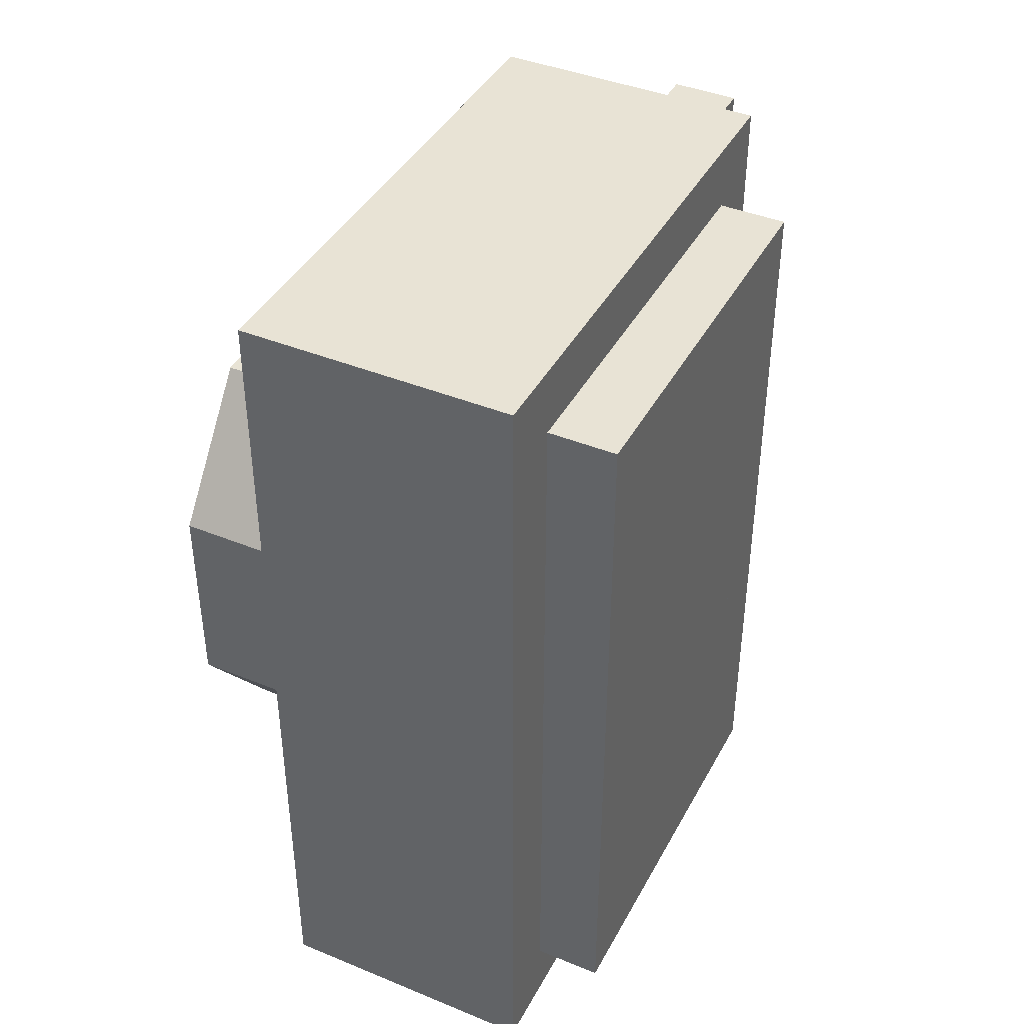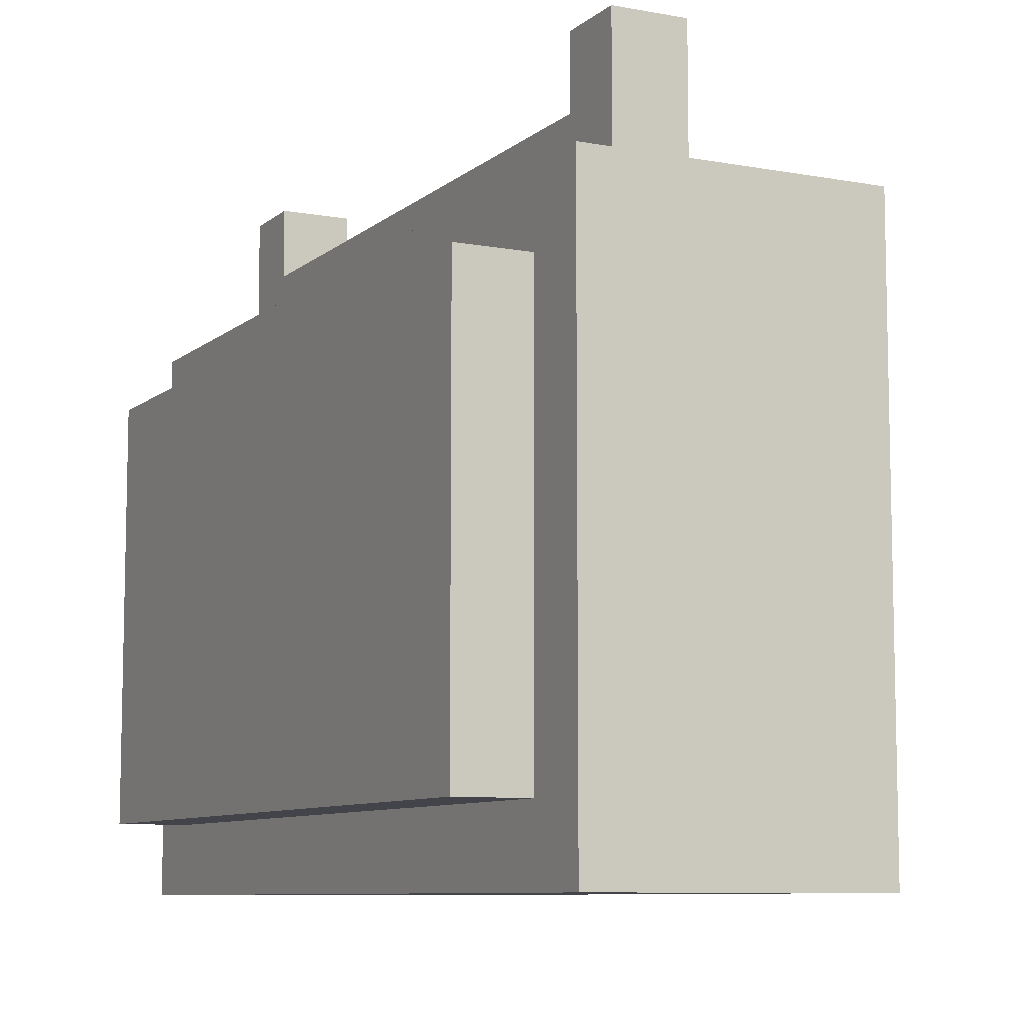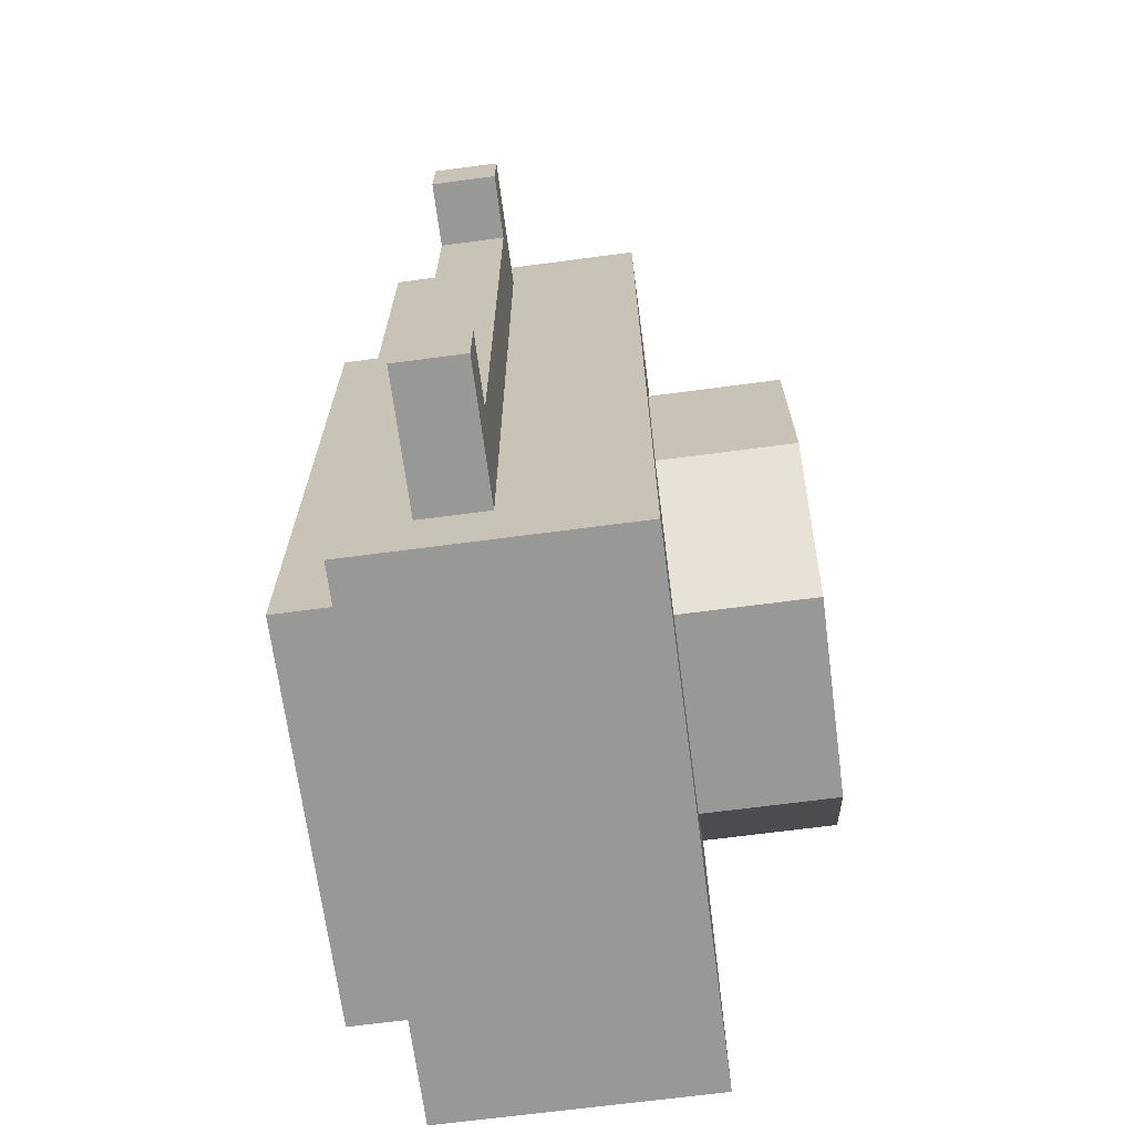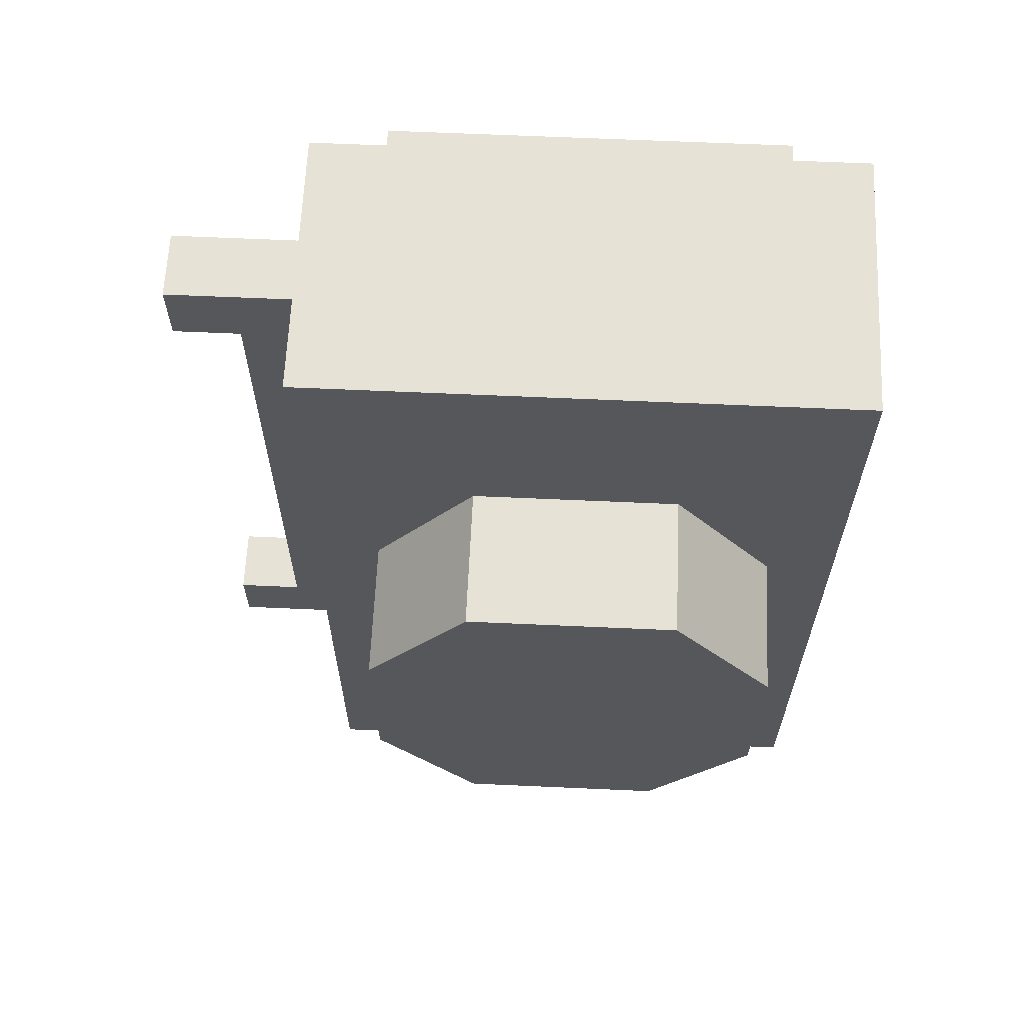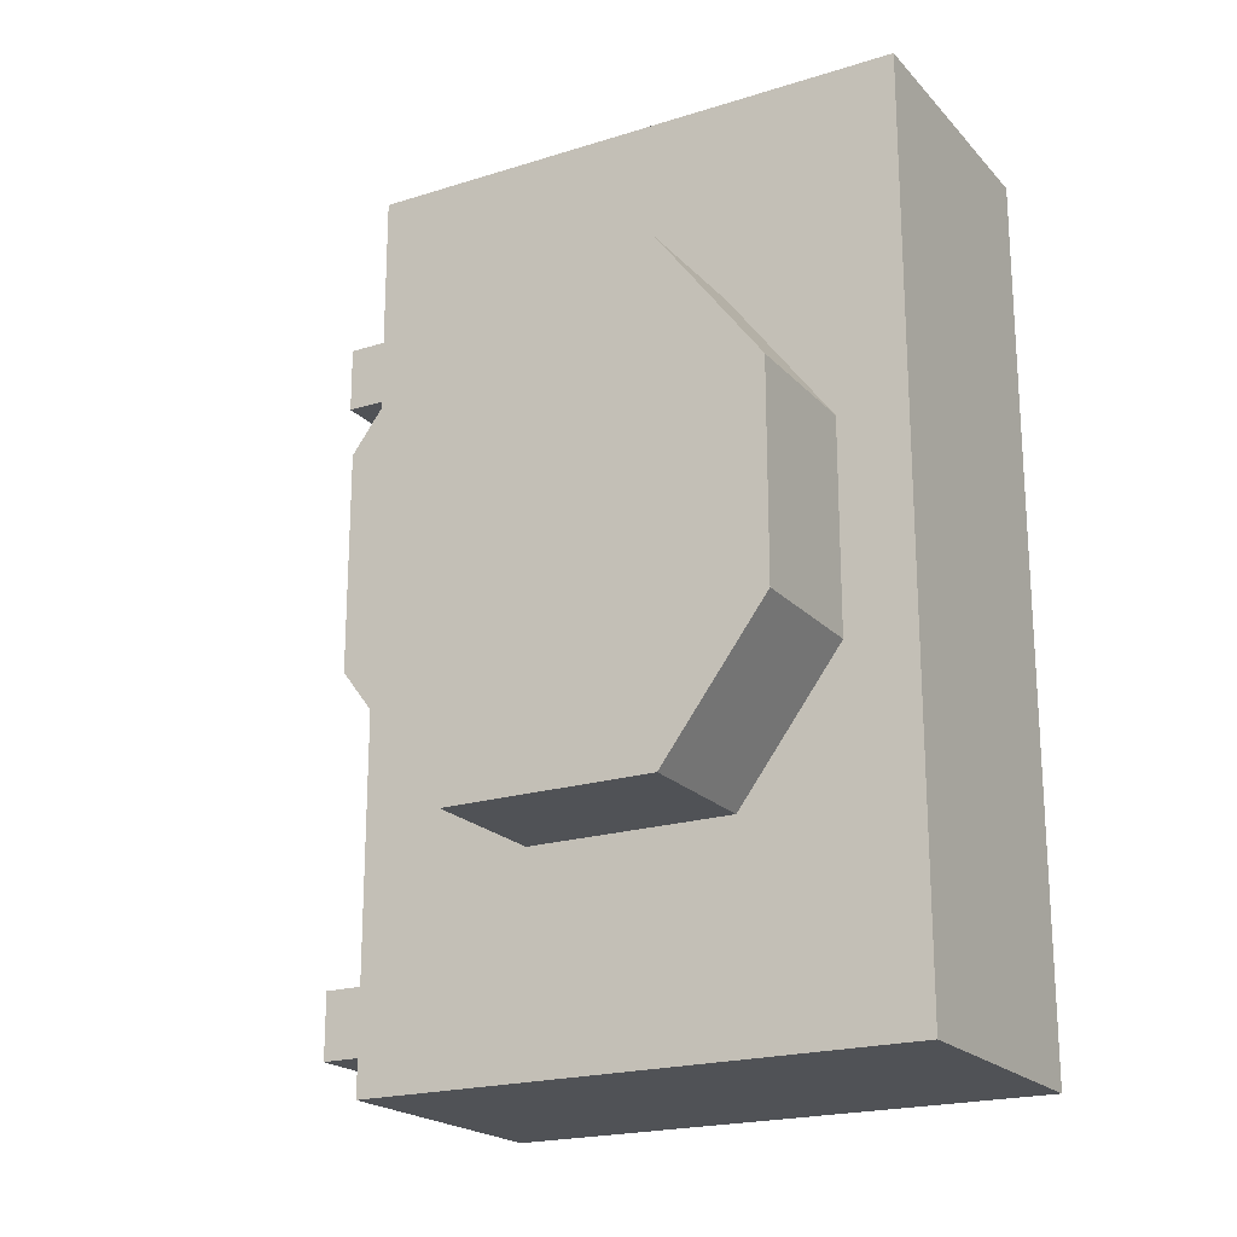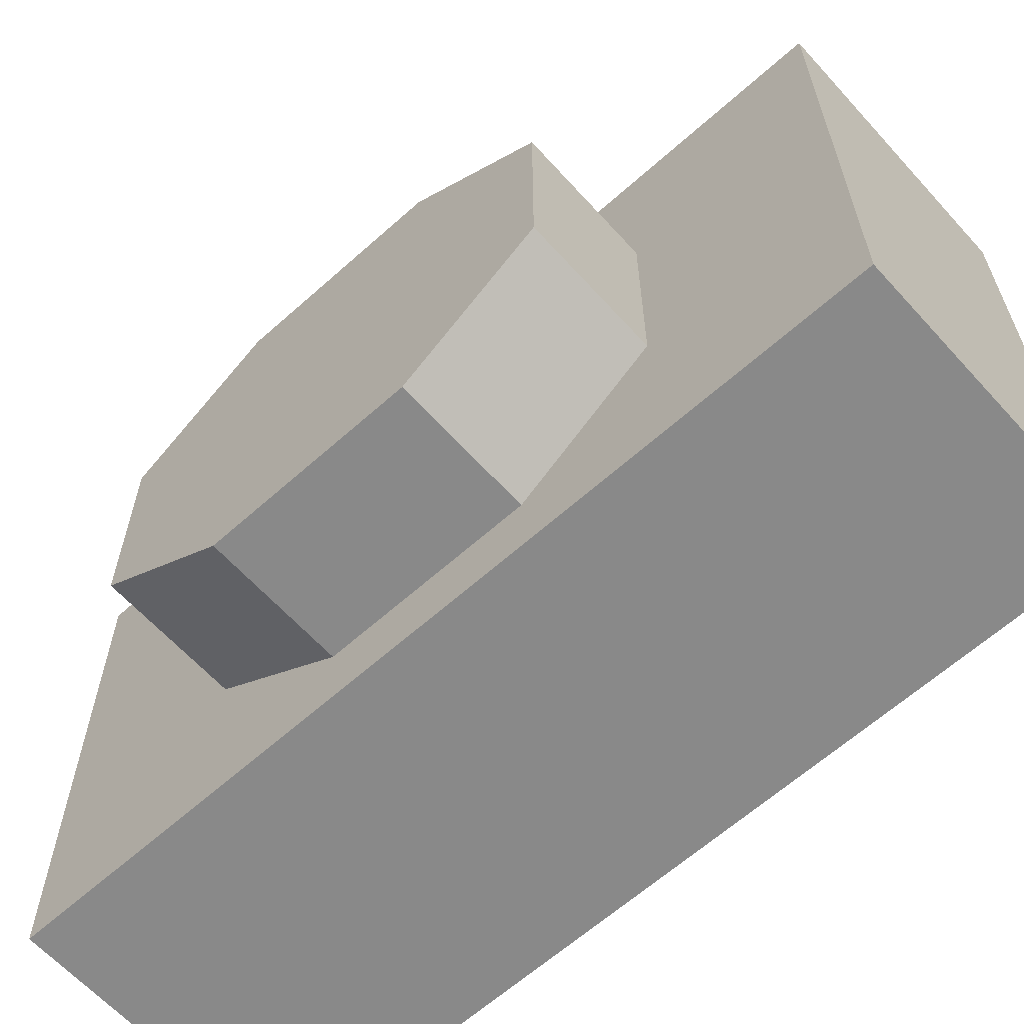
<metadata>
{"format":"obj","ext":"obj","renderer":"f3d","projection":"perspective","resolution":1024,"background":"white","views":[{"elev":41.3,"azim":-153.6,"up":"+Y"},{"elev":-8.5,"azim":-26.7,"up":"+Z"},{"elev":-68.5,"azim":7.5,"up":"+Y"},{"elev":63.6,"azim":92.6,"up":"+Y"},{"elev":-20.6,"azim":119.6,"up":"+Y"},{"elev":-63.1,"azim":132.1,"up":"+Z"}]}
</metadata>
<code>
o 6
v 3 -2 -3
v 5 -2 -3
v 3 -2 3
v 5 -2 3
v 3 3 -1.5
v 5 3 -1.5
v 3 3 1.5
v 5 3 1.5
v 3 -4 -1.5
v 5 -4 -1.5
v 3 -4 1.5
v 5 -4 1.5
v 3 1 -3
v 5 1 -3
v 3 1 3
v 5 1 3
f 5 13 1 9 11 3 15 7
f 10 2 14 6 8 16 4 12
f 13 5 6 14
f 2 1 13 14
f 9 1 2 10
f 9 10 12 11
f 3 11 12 4
f 3 4 16 15
f 7 15 16 8
f 6 5 7 8
o 128
v 0 4 5
v 0 4 6
v 1 4 5
v 1 4 6
v 0 5 5
v 0 5 6
v 1 5 5
v 1 5 6
f 18 20 24 22
f 19 17 21 23
f 21 17 18 22
f 19 23 24 20
f 23 21 22 24
f 17 19 20 18
o 129
v 1 -6 5
v 1 -6 6
v 0 -5 6
v 0 -5 5
v 1 -5 5
v 1 -5 6
v 0 -6 6
v 0 -6 5
f 31 26 30 27
f 25 32 28 29
f 28 32 31 27
f 25 29 30 26
f 29 28 27 30
f 32 25 26 31
o 130
v 1 -6 4
v 1 -6 5
v 0 5 4
v 0 5 5
v 1 5 4
v 1 5 5
v 0 -6 5
v 0 -6 4
f 39 34 38 36
f 33 40 35 37
f 35 40 39 36
f 33 37 38 34
f 37 35 36 38
f 40 33 34 39
o 214
v -1 4 2
v -2 4 2
v -1 4 -2
v -2 4 -2
v -1 -5 2
v -2 -5 2
v -1 -5 -2
v -2 -5 -2
f 46 45 41 42
f 47 48 44 43
f 44 48 46 42
f 47 43 41 45
f 43 44 42 41
f 48 47 45 46
o 158
v 3 6 4
v -1 6 4
v -1 6 -4
v -1 -7 4
v -1 -7 -4
v 3 -7 -4
v 3 -7 4
v 3 6 -4
f 54 56 49 55
f 56 51 50 49
f 53 54 55 52
f 52 55 49 50
f 54 53 51 56
f 51 53 52 50
o 223
v -1 5 3
v -2 5 3
v -1 5 2
v -2 5 2
v -1 -6 3
v -2 -6 3
v -1 -6 2
v -2 -6 2
f 60 64 62 58
f 64 63 61 62
f 62 61 57 58
f 63 59 57 61
f 59 60 58 57
f 63 64 60 59
o 225
v -1 5 -2
v -2 5 -2
v -1 5 -3
v -2 5 -3
v -1 -6 -2
v -2 -6 -2
v -1 -6 -3
v -2 -6 -3
f 68 72 70 66
f 72 71 69 70
f 71 72 68 67
f 71 67 65 69
f 67 68 66 65
f 70 69 65 66
o 231
v -1 4 2
v -2 4 2
v -1 4 -2
v -2 4 -2
v -1 5 2
v -2 5 2
v -1 5 -2
v -2 5 -2
f 80 76 74 78
f 79 80 78 77
f 74 73 77 78
f 75 76 80 79
f 75 79 77 73
f 76 75 73 74
o 233
v -1 -5 2
v -2 -5 2
v -1 -5 -2
v -2 -5 -2
v -1 -6 2
v -2 -6 2
v -1 -6 -2
v -2 -6 -2
f 84 88 86 82
f 88 87 85 86
f 86 85 81 82
f 87 88 84 83
f 87 83 81 85
f 83 84 82 81

</code>
